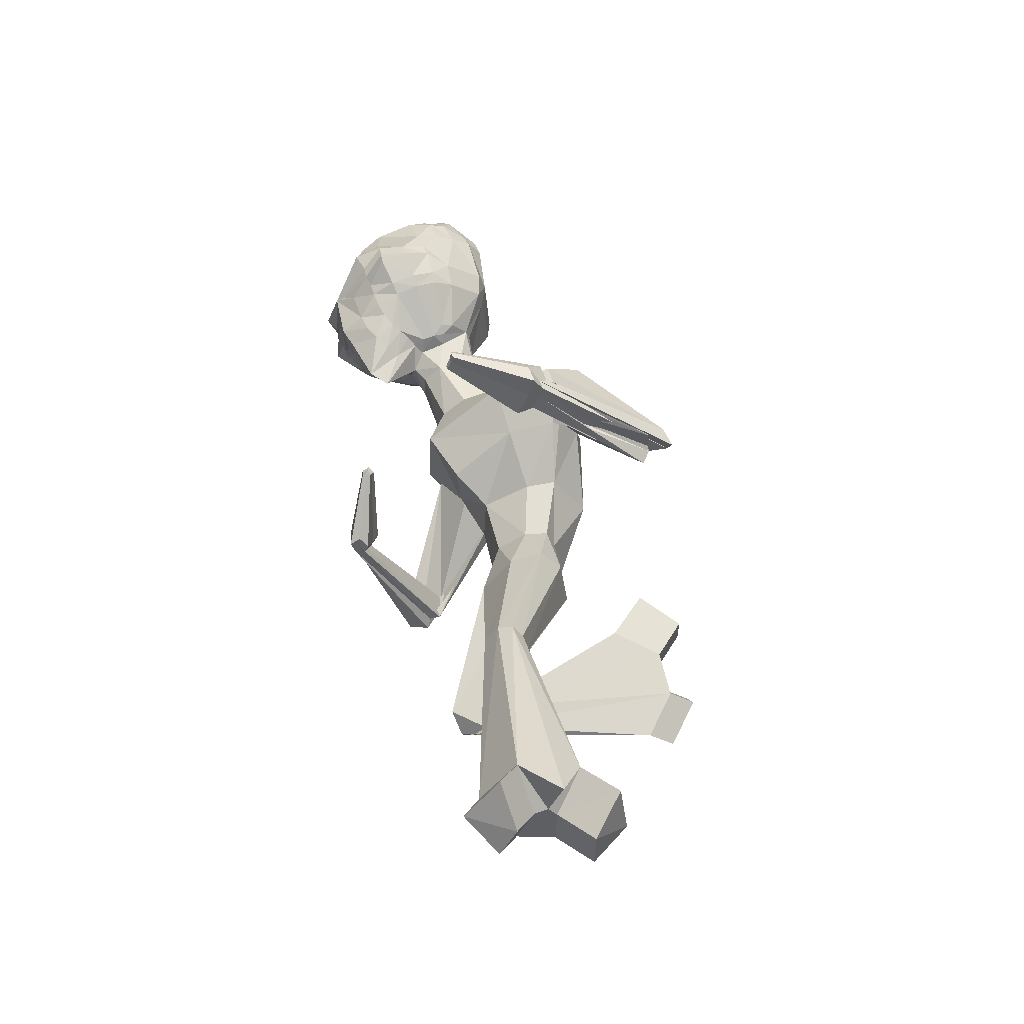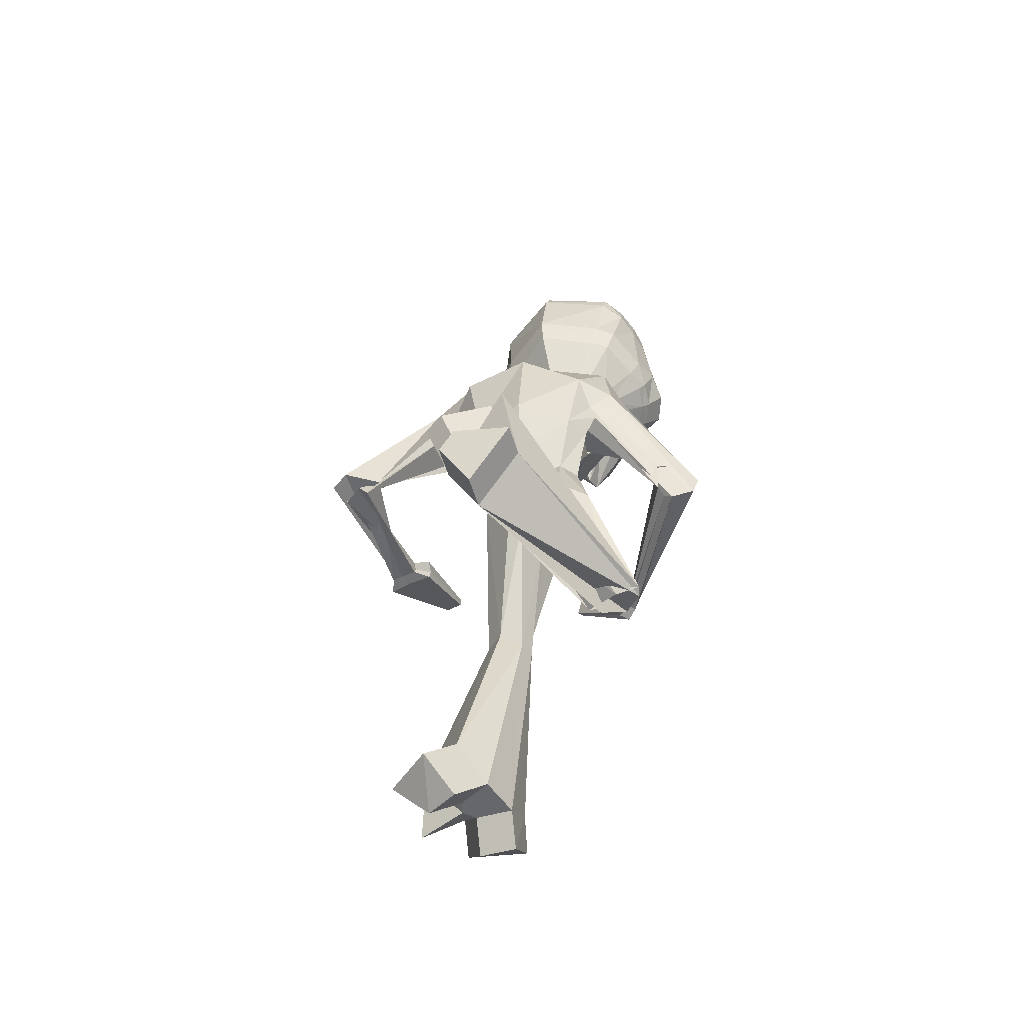
<metadata>
{"format":"obj","ext":"obj","renderer":"f3d","projection":"perspective","resolution":1024,"background":"white","views":[{"elev":-44.4,"azim":-101.9,"up":"+Y"},{"elev":-48.2,"azim":38.6,"up":"+Y"}]}
</metadata>
<code>
o Cube
v -1.033 9.99 -2.069
v -1.423 9.699 -1.858
v -1.521 9.56 -1.769
v -1.564 9.27 -1.683
v -1.532 8.712 -1.499
v -1.425 8.454 -1.425
v -1.076 8.031 -1.341
v -1.03 9.951 -2.175
v -1.423 9.599 -2.063
v -1.587 9.178 -1.938
v -1.639 8.89 -1.851
v -1.653 8.746 -1.807
v -1.562 8.477 -1.708
v -1.491 8.361 -1.655
v -1.098 7.973 -1.486
v -1 7.902 -1.45
v -0.8737 7.853 -1.42
v -1.666 8.786 -2.147
v -1.704 8.621 -2.107
v -1.543 8.363 -1.977
v -1.462 8.257 -1.905
v -0.9942 7.849 -1.573
v -1.247 9.453 -2.439
v -1.432 9.016 -2.442
v -1.516 8.865 -2.439
v -1.544 8.696 -2.42
v -1.59 8.51 -2.403
v -1.442 8.268 -2.227
v -1.345 8.162 -2.141
v -0.9416 7.803 -1.695
v -0.8556 9.83 -2.415
v -1.099 9.398 -2.567
v -1.214 9.12 -2.653
v -1.262 8.975 -2.678
v -1.337 8.819 -2.73
v -1.289 8.657 -2.606
v -1.28 8.498 -2.574
v -1.27 8.353 -2.498
v -1.238 8.216 -2.442
v -1.187 8.077 -2.37
v -1.131 7.946 -2.27
v -1.074 7.85 -2.148
v -1.019 7.805 -2.027
v -0.9436 7.789 -1.91
v -0.8452 7.765 -1.796
v -0.756 7.746 -1.679
v -0.9218 8.889 -2.793
v -0.8648 8.502 -2.814
v -0.9932 8.367 -2.691
v -0.9784 8.009 -2.564
v -0.9641 7.829 -2.471
v -0.9572 7.673 -2.335
v -0.8872 7.578 -2.177
v -0.8064 7.554 -2.018
v -0.6699 9.807 -2.522
v -0.7589 8.53 -2.897
v -0.743 7.936 -2.767
v -0.7201 7.733 -2.629
v -0.6724 7.249 -2.342
v -0.6303 7.155 -2.111
v -0.5865 7.472 -1.903
v -0.5576 7.593 -1.741
v -0.5586 8.886 -2.862
v -0.6302 8.498 -2.858
v -0.4698 8.36 -2.79
v -0.4461 7.999 -2.666
v -0.4332 7.822 -2.568
v -0.3936 7.665 -2.441
v -0.4046 7.571 -2.268
v -0.4197 7.549 -2.091
v -0.4573 9.825 -2.489
v -0.2984 9.386 -2.717
v -0.2302 9.107 -2.839
v -0.1993 8.96 -2.878
v -0.1527 8.802 -2.953
v -0.1558 8.641 -2.819
v -0.1568 8.481 -2.786
v -0.1403 8.336 -2.713
v -0.154 8.2 -2.647
v -0.1798 8.062 -2.561
v -0.1995 7.933 -2.446
v -0.2114 7.838 -2.31
v -0.2196 7.794 -2.178
v -0.248 7.779 -2.041
v -0.2989 7.753 -1.898
v -0.3419 7.741 -1.757
v -0.6044 10.11 -2.195
v -0.1134 9.437 -2.652
v 0.04587 8.994 -2.719
v 0.1214 8.842 -2.748
v 0.1496 8.673 -2.739
v 0.1944 8.485 -2.74
v 0.1146 8.245 -2.521
v 0.05199 8.142 -2.404
v -0.1712 7.792 -1.84
v 0.3651 8.757 -2.53
v 0.4108 8.591 -2.506
v 0.3018 8.337 -2.325
v 0.2509 8.232 -2.228
v -0.07694 7.837 -1.746
v -0.206 9.937 -2.33
v 0.1924 9.576 -2.367
v 0.3779 9.15 -2.308
v 0.4505 8.861 -2.245
v 0.4757 8.716 -2.208
v 0.419 8.449 -2.081
v 0.3699 8.335 -2.006
v 0.05564 7.958 -1.702
v -0.03051 7.892 -1.633
v -0.1383 7.848 -1.56
v -0.1618 9.978 -2.232
v 0.2698 9.676 -2.177
v 0.3905 9.534 -2.129
v 0.4521 9.241 -2.063
v 0.4754 8.684 -1.877
v 0.3952 8.428 -1.768
v 0.0846 8.018 -1.561
v -0.1537 10.03 -2.131
v 0.3006 9.786 -1.977
v 0.4055 9.642 -1.915
v 0.4691 9.343 -1.803
v -0.1735 10.1 -2.037
v 0.007582 10.07 -1.96
v 0.1978 10.02 -1.867
v 0.3154 9.915 -1.774
v 0.4231 9.584 -1.606
v 0.4595 9.457 -1.54
v 0.4276 8.871 -1.346
v 0.3464 8.596 -1.3
v 0.005463 8.129 -1.291
v -0.364 10.16 -2.05
v -0.2264 10.16 -1.955
v -0.07082 10.15 -1.842
v 0.1819 10.01 -1.593
v 0.336 9.729 -1.344
v 0.3355 9.57 -1.28
v 0.2673 8.94 -1.15
v 0.182 8.654 -1.142
v -0.08109 8.171 -1.187
v -0.5591 10.24 -1.96
v -0.5304 10.27 -1.807
v -0.4974 10.27 -1.632
v -0.4243 10.2 -1.239
v -0.3699 9.929 -0.9252
v -0.3525 9.757 -0.8264
v -0.3347 9.069 -0.6831
v -0.3445 8.772 -0.7138
v -0.4008 8.232 -0.9494
v -0.7731 10.17 -1.973
v -0.8666 10.17 -1.834
v -0.9722 10.16 -1.672
v -1.122 10.03 -1.348
v -1.176 9.748 -1.063
v -1.161 9.588 -0.999
v -1.07 8.96 -0.8977
v -0.9948 8.671 -0.9209
v -0.7862 8.178 -1.051
v -0.9475 10.11 -1.891
v -1.089 10.08 -1.754
v -1.233 10.04 -1.599
v -1.311 9.936 -1.469
v -1.361 9.609 -1.27
v -1.372 9.481 -1.196
v -1.289 8.896 -1.024
v -1.206 8.618 -1.008
v -0.9035 8.138 -1.118
v -1.002 10.04 -1.972
v -1.376 9.809 -1.661
v -1.455 9.669 -1.564
v -1.48 9.37 -1.437
v -0.5588 6.812 -1.325
v -0.5417 7.447 -1.595
v -0.2145 6.868 -1.331
v -0.2654 7.483 -1.551
v 0.03343 7.031 -1.096
v -0.1093 7.571 -1.337
v -0.03153 7.184 -0.8312
v -0.1693 7.665 -1.079
v -0.2867 7.248 -0.6204
v -0.4042 7.704 -0.927
v -0.6135 7.185 -0.6069
v -0.6789 7.662 -0.9496
v -0.8324 7.031 -0.8088
v -0.8329 7.576 -1.178
v -0.8124 6.877 -1.104
v -0.776 7.486 -1.443
v -0.6323 6.219 -1.508
v 0.269 6.487 -1.358
v 0.5929 6.61 -1.119
v 0.6874 7.008 -0.6668
v -0.07611 7.224 -0.1146
v -0.9201 7.186 0.136
v -1.546 6.792 -0.177
v -1.424 6.494 -0.7887
v -0.5133 5.758 -1.129
v 0.1836 6.023 -0.9342
v 0.6382 6.47 -0.1651
v 0.1308 6.728 0.348
v -0.6259 6.658 0.5099
v -2.005 5.226 1.246
v -1.132 6.028 -0.5562
v -0.3184 5.475 -0.6986
v 0.2659 5.517 -0.6035
v 0.5875 5.575 -0.3371
v 0.5403 5.592 -0.03829
v 0.1985 5.603 0.5375
v -0.3947 5.59 0.581
v -0.8444 5.544 0.08964
v -0.7465 5.482 -0.2483
v -0.2066 4.853 -0.5023
v 0.2121 4.849 -0.4857
v 0.442 4.854 -0.3187
v 0.3628 4.876 -0.07464
v 0.1374 4.912 0.3967
v -0.3558 4.893 0.1875
v -0.5757 4.879 0.04314
v -0.5137 4.865 -0.2218
v -0.04077 4.274 -0.6596
v 0.4943 4.151 -0.4473
v 0.7284 4.11 -0.1131
v 0.5195 4.188 0.1922
v 0.001026 4.34 0.4287
v -0.5478 4.355 0.2176
v -0.7829 4.328 -0.08452
v -0.5642 4.312 -0.4217
v -0.1018 3.995 -0.2914
v -0.0953 4.019 0.1046
v -0.7087 2.758 -0.2524
v -0.97 2.771 -0.3611
v -1.077 2.797 -0.5085
v -0.9689 2.838 -0.6578
v -0.708 2.862 -0.7615
v -0.5245 2.637 -0.4319
v -0.5305 2.628 -0.6184
v -0.7574 0.6637 0.4147
v -1.383 0.656 0.1779
v -1.643 0.1395 -0.07605
v -1.417 0.5546 -0.5263
v -0.8072 0.4964 -0.8214
v -0.6068 0.2555 0.07207
v -1.016 0.2618 -0.003781
v -1.114 0.2485 -0.1234
v -1.028 0.2247 -0.2616
v -0.6268 0.1921 -0.3686
v -1.422 6.929 0.2006
v -1.748 6.733 0.2037
v -1.748 6.665 -0.1863
v -0.9496 6.574 0.3068
v -1.734 6.433 -0.1123
v -1.143 6.194 0.3297
v -1.406 6.075 0.03332
v -1.405 6.037 -0.05215
v -2.19 5.101 1.253
v -2.279 5.256 1.125
v -1.791 5.276 0.863
v -2.241 5.147 0.9419
v -1.874 5.036 0.9705
v -1.976 5.159 1.019
v -2.028 5.193 0.9887
v -2.703 5.169 -0.4795
v -2.711 5.287 -0.5201
v -2.667 5.369 -0.4254
v -2.564 5.17 -0.4906
v -2.536 5.329 -0.4476
v -2.385 5.165 -0.5273
v -2.39 5.24 -0.5529
v -2.362 5.291 -0.4932
v 0.4124 6.509 -1.174
v 0.6849 6.441 -1.171
v 0.7595 6.636 -1.034
v 0.1194 6.094 -0.8691
v -0.02914 4.756 -2.111
v 0.8653 6.327 -0.535
v 0.4134 6.012 -0.4544
v 0.6731 5.924 -0.4311
v 0.6473 6.084 -0.3649
v 1.327 5.206 -1.204
v 1.332 5.125 -1.4
v 1.49 5.003 -1.417
v 1.175 5.121 -1.004
v 1.447 4.784 -1.356
v 1.148 4.762 -1.016
v 1.152 4.711 -1.14
v 1.251 4.634 -1.15
v -0.07143 4.817 -2.222
v -0.004355 4.776 -2.32
v -0.08709 4.636 -2.153
v -0.9411 5.138 -2.238
v -0.06741 4.652 -2.318
v -0.1829 4.485 -2.197
v -0.2095 4.524 -2.266
v -0.1673 4.498 -2.328
v 0.655 2.817 -0.8975
v 0.9618 2.728 -0.7149
v 1.023 2.773 -0.6272
v 0.8028 2.669 -0.4766
v 0.3878 2.712 -0.5209
v 0.5472 2.57 -0.5279
v 0.4402 2.757 -0.6009
v 0.4344 2.674 1.545
v 0.9462 3.232 1.493
v 0.9971 3.899 1.848
v 0.6216 3.929 1.213
v -0.1105 3.78 1.004
v 0.1742 3.167 1.763
v 0.3595 3.369 1.744
v 0.3921 3.548 1.698
v 0.242 3.622 1.643
v -0.02667 3.599 1.59
v -2.826 5.145 -0.6101
v -2.84 5.348 -0.6802
v -2.764 5.49 -0.5168
v -2.587 5.145 -0.6293
v -0.09052 4.875 -2.041
v -2.538 5.42 -0.5551
v -2.277 5.138 -0.6926
v -2.286 5.266 -0.7367
v -2.238 5.355 -0.6339
v -2.7 5.483 -1.578
v -2.705 5.556 -1.603
v -2.678 5.607 -1.544
v -2.614 5.483 -1.585
v -2.618 5.542 -1.605
v -2.596 5.582 -1.558
v -2.503 5.481 -1.607
v -2.506 5.527 -1.623
v -2.489 5.559 -1.586
v -0.1595 4.975 -2.221
v -0.05008 4.909 -2.381
v -0.1851 4.68 -2.108
v -1.529 0.2203 -0.7341
v -0.153 4.707 -2.378
v -0.3414 4.434 -2.18
v -0.3848 4.497 -2.293
v -0.3159 4.456 -2.394
v -0.969 5.179 -2.311
v -0.9247 5.152 -2.376
v -0.9794 5.059 -2.265
v -1.002 5.091 -2.323
v -0.9664 5.07 -2.375
v -1.043 4.959 -2.295
v -1.06 4.985 -2.341
v -1.032 4.968 -2.381
v -0.9246 0.1544 -1.01
v -1.14 -0.1096 -0.4695
v -0.7388 -0.1422 -0.5765
v 0.5737 2.698 1.878
v 1.085 3.256 1.825
v 0.3135 3.192 2.095
v 0.4988 3.393 2.076
v -0.8739 0.3257 0.8115
v -1.501 0.3189 0.5826
v -0.7233 -0.08256 0.4688
v -1.133 -0.07623 0.393
v 0.5302 4.406 1.474
v -0.2118 4.343 1.328
v 0.1506 4.098 1.903
v -0.1181 4.075 1.85
f 10 11 4
f 11 12 5
f 12 19 20
f 12 11 18
f 26 18 25
f 100 108 109
f 13 20 21
f 18 10 24
f 30 22 21
f 15 22 16
f 6 14 15
f 19 18 26
f 21 20 28
f 62 172 186
f 29 28 39
f 38 28 27
f 25 35 36
f 45 30 44
f 23 32 33
f 41 29 40
f 72 73 63
f 43 29 42
f 79 78 93
f 26 36 37
f 17 22 46
f 24 34 35
f 44 30 43
f 73 72 88
f 29 41 42
f 17 46 186
f 38 49 39
f 43 53 54
f 41 51 52
f 65 79 66
f 37 48 49
f 40 39 50
f 42 52 53
f 41 40 50
f 66 79 80
f 39 28 38
f 51 50 57
f 65 56 64
f 174 86 110
f 76 77 64
f 54 53 59
f 57 50 56
f 79 65 78
f 36 56 48
f 52 58 59
f 35 34 47
f 62 60 85
f 63 47 55
f 58 57 66
f 48 56 49
f 73 74 63
f 45 60 62
f 75 76 56
f 59 69 70
f 55 72 63
f 47 32 55
f 66 57 56
f 50 39 49
f 68 67 81
f 55 32 31
f 56 65 66
f 65 64 77
f 37 38 27
f 54 60 45
f 33 47 34
f 69 68 82
f 55 71 72
f 66 80 81
f 55 31 87
f 56 50 49
f 63 74 75
f 85 60 70
f 36 35 56
f 70 69 83
f 56 47 63
f 77 76 91
f 75 74 89
f 84 83 95
f 74 73 89
f 82 81 94
f 88 71 101
f 79 93 94
f 77 92 78
f 76 75 90
f 85 84 95
f 34 24 33
f 80 94 81
f 33 32 47
f 8 31 23
f 83 82 94
f 93 78 92
f 92 97 98
f 91 96 97
f 91 90 96
f 110 109 130
f 93 98 99
f 20 19 27
f 96 89 103
f 99 100 95
f 6 5 13
f 103 114 104
f 108 100 99
f 32 23 31
f 12 13 5
f 96 104 105
f 110 86 100
f 72 71 88
f 99 98 106
f 106 115 116
f 121 114 113
f 108 107 116
f 98 97 105
f 113 102 112
f 115 114 121
f 115 121 128
f 120 119 125
f 112 119 120
f 167 1 2
f 126 127 121
f 122 123 118
f 118 123 119
f 122 132 133
f 165 156 155
f 94 95 83
f 126 135 136
f 149 158 150
f 129 128 137
f 127 136 137
f 136 145 146
f 150 151 142
f 149 150 141
f 133 142 143
f 131 140 141
f 155 156 147
f 135 144 145
f 157 182 180
f 143 142 151
f 132 141 142
f 137 146 147
f 146 145 154
f 149 87 158
f 154 153 162
f 87 131 122
f 163 164 155
f 151 150 158
f 168 161 160
f 124 119 123
f 3 4 170
f 168 160 159
f 125 119 124
f 163 170 164
f 127 128 121
f 101 71 87
f 71 55 87
f 31 8 87
f 111 87 118
f 167 158 87
f 30 29 43
f 131 132 122
f 122 118 87
f 101 87 111
f 165 164 5
f 167 87 1
f 1 8 9
f 118 119 112
f 129 116 115
f 8 1 87
f 4 5 170
f 164 170 5
f 117 116 129
f 169 168 2
f 111 112 102
f 7 166 165
f 172 174 173
f 173 174 176
f 176 178 177
f 178 180 179
f 180 182 181
f 182 184 183
f 186 172 171
f 184 186 185
f 185 171 187
f 138 147 148
f 139 148 180
f 156 157 148
f 130 129 138
f 166 157 156
f 182 157 166
f 182 166 184
f 139 178 130
f 178 176 130
f 145 144 153
f 144 135 134
f 144 143 152
f 153 152 161
f 135 126 125
f 125 124 134
f 124 123 134
f 123 133 134
f 161 152 160
f 160 152 159
f 152 151 159
f 149 140 87
f 131 87 140
f 106 105 115
f 104 114 115
f 15 14 21
f 103 89 88
f 10 9 23
f 62 86 174
f 117 130 109
f 130 176 110
f 16 17 166
f 16 166 7
f 184 166 17
f 125 126 120
f 2 9 3
f 10 4 3
f 169 161 168
f 161 169 162
f 162 169 170
f 113 114 103
f 168 159 167
f 158 167 159
f 58 68 59
f 187 195 201
f 183 185 194
f 183 193 192
f 181 192 191
f 177 179 191
f 175 177 190
f 175 189 188
f 173 188 187
f 201 195 202
f 208 207 250
f 208 251 252
f 191 192 199
f 191 198 197
f 204 203 274
f 205 204 275
f 187 188 196
f 202 210 217
f 201 209 252
f 199 248 250
f 198 199 207
f 197 198 206
f 197 205 276
f 196 271 274
f 196 203 202
f 210 218 225
f 209 217 216
f 208 216 215
f 207 215 214
f 205 206 214
f 204 205 213
f 203 204 212
f 203 211 210
f 217 225 224
f 216 224 223
f 215 223 222
f 213 214 222
f 213 221 220
f 212 220 219
f 211 219 218
f 298 299 227
f 226 234 232
f 227 222 228
f 226 218 293
f 227 299 297
f 240 241 243
f 234 244 239
f 233 228 235
f 225 218 232
f 224 225 231
f 224 230 229
f 223 229 228
f 239 244 346
f 238 243 242
f 236 237 242
f 235 351 353
f 244 234 233
f 231 232 239
f 230 231 238
f 230 237 236
f 228 229 236
f 233 234 226
f 251 250 257
f 251 258 259
f 249 252 259
f 250 248 255
f 192 245 248
f 194 201 249
f 193 194 247
f 193 246 245
f 258 257 265
f 258 266 267
f 256 259 267
f 257 255 263
f 245 200 255
f 249 256 254
f 246 247 254
f 246 253 200
f 266 265 316
f 266 317 318
f 267 318 315
f 265 263 313
f 255 200 260
f 256 264 262
f 253 254 262
f 200 253 261
f 275 274 282
f 275 283 284
f 276 284 281
f 274 271 280
f 196 188 268
f 190 197 273
f 189 190 270
f 189 269 268
f 283 282 290
f 283 291 292
f 284 292 289
f 282 280 287
f 268 277 280
f 273 281 279
f 270 279 278
f 268 269 278
f 291 290 333
f 291 334 335
f 292 335 332
f 290 287 330
f 280 277 272
f 281 289 286
f 278 279 286
f 278 285 272
f 298 293 300
f 297 299 309
f 308 305 306
f 299 298 305
f 221 222 297
f 220 221 296
f 219 220 295
f 219 294 293
f 303 355 357
f 303 308 307
f 301 302 307
f 306 350 348
f 296 297 304
f 295 296 303
f 295 302 301
f 294 301 300
f 317 316 325
f 317 326 327
f 318 327 324
f 316 313 322
f 260 310 313
f 262 264 315
f 261 262 312
f 261 311 310
f 321 324 323
f 319 320 323
f 324 327 326
f 322 323 326
f 313 310 319
f 315 324 321
f 311 312 321
f 311 320 319
f 334 333 341
f 334 342 343
f 335 343 340
f 333 330 338
f 272 314 330
f 286 289 332
f 285 286 329
f 285 328 314
f 337 340 339
f 288 336 339
f 340 343 342
f 338 339 342
f 330 314 288
f 332 340 337
f 328 329 337
f 328 336 288
f 344 346 345
f 243 238 331
f 243 345 346
f 239 344 331
f 347 348 350
f 305 300 347
f 306 305 349
f 301 348 347
f 351 352 354
f 241 354 352
f 241 240 353
f 235 236 352
f 356 358 357
f 309 358 356
f 308 357 358
f 303 304 356
f 4 11 5
f 13 12 20
f 19 12 18
f 14 13 21
f 10 18 11
f 18 24 25
f 29 30 21
f 7 6 15
f 27 19 26
f 29 21 28
f 46 62 186
f 40 29 39
f 26 25 36
f 24 23 33
f 27 26 37
f 22 17 16
f 30 45 46
f 46 22 30
f 25 24 35
f 89 73 88
f 184 17 186
f 44 43 54
f 42 41 52
f 38 37 49
f 43 42 53
f 51 41 50
f 58 51 57
f 176 174 110
f 56 76 64
f 60 54 59
f 37 36 48
f 58 52 51
f 52 59 53
f 56 35 47
f 86 62 85
f 67 58 66
f 46 45 62
f 60 59 70
f 82 68 81
f 78 65 77
f 44 54 45
f 83 69 82
f 67 66 81
f 56 63 75
f 84 85 70
f 84 70 83
f 92 77 91
f 90 75 89
f 102 88 101
f 80 79 94
f 91 76 90
f 9 8 23
f 93 92 98
f 92 91 97
f 94 93 99
f 28 20 27
f 89 96 90
f 96 103 104
f 94 99 95
f 14 6 13
f 107 108 99
f 97 96 105
f 100 109 110
f 86 95 100
f 95 86 85
f 107 99 106
f 107 106 116
f 120 121 113
f 117 108 116
f 106 98 105
f 113 112 120
f 168 167 2
f 120 126 121
f 123 122 133
f 164 165 155
f 127 126 136
f 138 129 137
f 128 127 137
f 137 136 146
f 141 150 142
f 140 149 141
f 134 133 143
f 132 131 141
f 146 155 147
f 136 135 145
f 148 157 180
f 152 143 151
f 133 132 142
f 138 137 147
f 155 146 154
f 163 154 162
f 154 163 155
f 159 151 158
f 169 3 170
f 6 165 5
f 2 1 9
f 111 118 112
f 128 129 115
f 130 117 129
f 3 169 2
f 101 111 102
f 6 7 165
f 171 172 173
f 175 173 176
f 175 176 177
f 177 178 179
f 179 180 181
f 181 182 183
f 185 186 171
f 183 184 185
f 194 185 187
f 139 138 148
f 178 139 180
f 147 156 148
f 139 130 138
f 165 166 156
f 154 145 153
f 143 144 134
f 153 144 152
f 162 153 161
f 134 135 125
f 105 104 115
f 22 15 21
f 102 103 88
f 24 10 23
f 172 62 174
f 108 117 109
f 15 16 7
f 9 10 3
f 163 162 170
f 102 113 103
f 68 58 67
f 68 69 59
f 194 187 201
f 193 183 194
f 181 183 192
f 179 181 191
f 190 177 191
f 189 175 190
f 173 175 188
f 171 173 187
f 209 201 202
f 251 208 250
f 209 208 252
f 198 191 199
f 190 191 197
f 275 204 274
f 276 205 275
f 195 187 196
f 209 202 217
f 249 201 252
f 207 199 250
f 206 198 207
f 205 197 206
f 273 197 276
f 203 196 274
f 195 196 202
f 217 210 225
f 208 209 216
f 207 208 215
f 206 207 214
f 213 205 214
f 212 204 213
f 211 203 212
f 202 203 210
f 216 217 224
f 215 216 223
f 214 215 222
f 221 213 222
f 212 213 220
f 211 212 219
f 210 211 218
f 226 298 227
f 218 226 232
f 233 227 228
f 298 226 293
f 222 227 297
f 243 244 240
f 241 242 243
f 232 234 239
f 240 233 235
f 231 225 232
f 230 224 231
f 223 224 229
f 222 223 228
f 344 239 346
f 237 238 242
f 241 236 242
f 240 235 353
f 240 244 233
f 238 231 239
f 237 230 238
f 229 230 236
f 235 228 236
f 227 233 226
f 258 251 257
f 252 251 259
f 256 249 259
f 257 250 255
f 199 192 248
f 247 194 249
f 246 193 247
f 192 193 245
f 266 258 265
f 259 258 267
f 264 256 267
f 265 257 263
f 248 245 255
f 247 249 254
f 253 246 254
f 245 246 200
f 317 266 316
f 267 266 318
f 264 267 315
f 316 265 313
f 263 255 260
f 254 256 262
f 261 253 262
f 260 200 261
f 283 275 282
f 276 275 284
f 273 276 281
f 282 274 280
f 271 196 268
f 270 190 273
f 269 189 270
f 188 189 268
f 291 283 290
f 284 283 292
f 281 284 289
f 290 282 287
f 271 268 280
f 270 273 279
f 269 270 278
f 277 268 278
f 334 291 333
f 292 291 335
f 289 292 332
f 333 290 330
f 287 280 272
f 279 281 286
f 285 278 286
f 277 278 272
f 305 298 300
f 304 297 309
f 305 308 309
f 308 306 307
f 309 299 305
f 296 221 297
f 295 220 296
f 294 219 295
f 218 219 293
f 308 303 357
f 302 303 307
f 306 301 307
f 301 306 348
f 303 296 304
f 302 295 303
f 294 295 301
f 293 294 300
f 326 317 325
f 318 317 327
f 315 318 324
f 325 316 322
f 263 260 313
f 312 262 315
f 311 261 312
f 260 261 310
f 320 321 323
f 322 319 323
f 323 324 326
f 325 322 326
f 322 313 319
f 312 315 321
f 320 311 321
f 310 311 319
f 342 334 341
f 335 334 343
f 332 335 340
f 341 333 338
f 287 272 330
f 329 286 332
f 328 285 329
f 272 285 314
f 336 337 339
f 338 288 339
f 339 340 342
f 341 338 342
f 338 330 288
f 329 332 337
f 336 328 337
f 314 328 288
f 331 344 345
f 345 243 331
f 244 243 346
f 238 239 331
f 349 347 350
f 349 305 347
f 350 306 349
f 300 301 347
f 353 351 354
f 236 241 352
f 354 241 353
f 351 235 352
f 355 356 357
f 304 309 356
f 309 308 358
f 355 303 356

</code>
